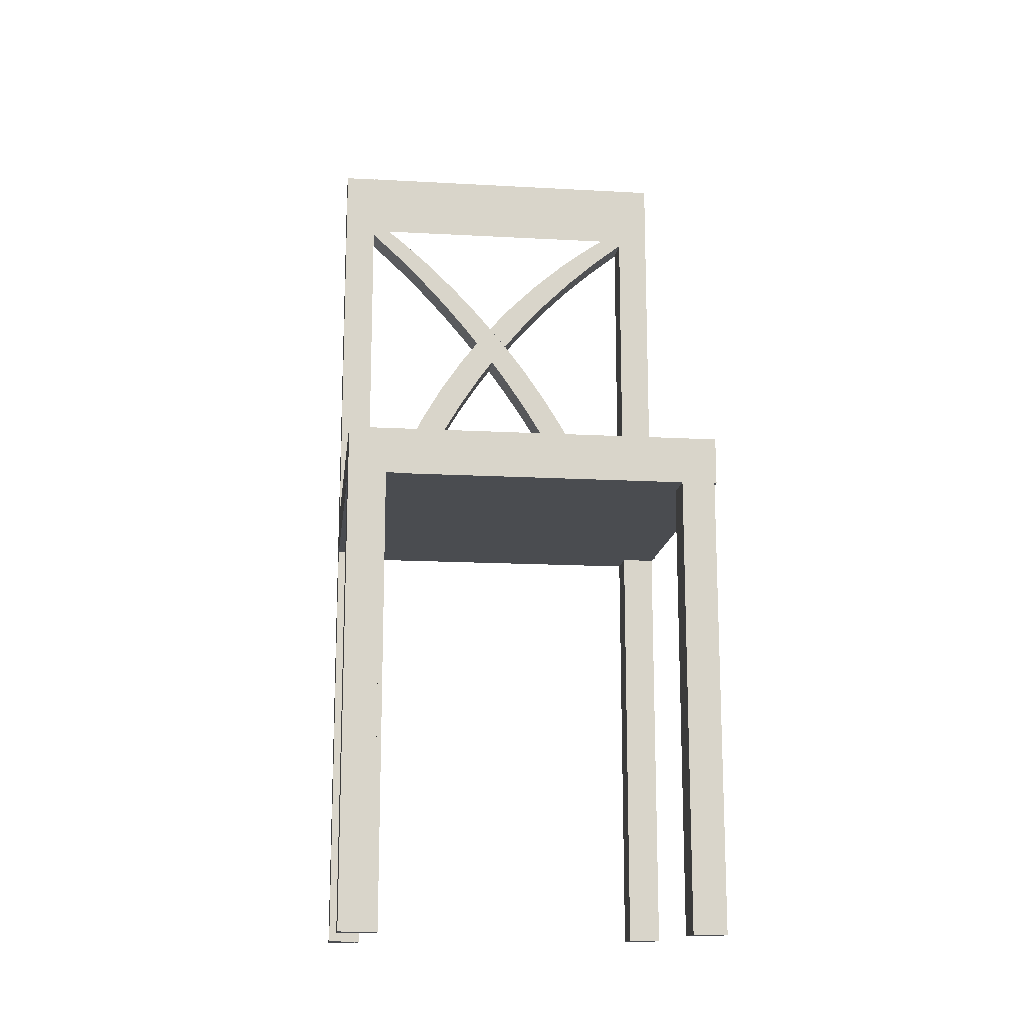
<metadata>
{"format":"obj","ext":"obj","renderer":"f3d","projection":"perspective","resolution":1024,"background":"white","views":[{"elev":-15.0,"azim":173.3,"up":"+Y"}]}
</metadata>
<code>
v 0.1684 -0.1072 0.02632
v 0.1684 -0.1072 0.04907
v 0.1699 -0.1072 0.0377
v 0.1684 -0.06324 0.02632
v -0.149 -0.1072 0.04907
v 0.1684 -0.06324 0.04907
v 0.1684 -0.06324 -0.2159
v 0.1374 -0.1072 0.04907
v -0.1801 -0.1072 0.04907
v 0.1374 -0.06324 0.04907
v 0.1684 0.3391 0.08014
v 0.1684 -0.1072 -0.2159
v -0.1821 -0.06324 -0.2698
v 0.1146 -0.1072 0.08014
v 0.1374 -0.06421 0.04907
v 0.1684 -0.5237 0.04907
v -0.1801 -0.1072 -0.2368
v -0.1801 -0.06324 0.04907
v -0.149 -0.5214 0.04907
v -0.149 -0.06324 0.04907
v 0.1684 0.2883 0.04907
v 0.1684 -0.06324 -0.2387
v -0.1802 -0.06324 0.02737
v -0.149 -0.1072 0.08014
v 0.1374 -0.1072 0.08014
v 0.1374 -0.5237 0.04907
v 0.1669 -0.5237 0.05249
v 0.1374 -0.5237 0.08014
v -0.1802 -0.1072 0.02737
v -0.149 -0.06421 0.04907
v -0.1816 -0.06324 0.0377
v -0.1801 0.3391 0.08014
v -0.1801 -0.5214 0.04907
v 0.1374 -0.03754 0.04907
v 0.1684 -0.5237 0.08014
v 0.1684 0.3391 0.04907
v 0.1374 -0.06421 0.0481
v 0.1374 -0.06421 0.08014
v 0.1332 -0.1072 -0.2345
v 0.1684 -0.1072 -0.2345
v -0.1821 -0.06324 -0.2368
v 0.164 -0.06324 -0.2493
v -0.1263 -0.1072 0.08014
v -0.149 -0.06421 0.08014
v 0.126 -0.1072 0.08164
v 0.1669 -0.1072 0.05249
v -0.1819 -0.1072 -0.2368
v -0.1816 -0.1072 0.0377
v -0.1821 -0.06324 0.05967
v -0.1801 -0.5214 0.08014
v -0.1801 0.2883 0.04907
v -0.1757 -0.5214 0.05967
v -0.149 -0.5214 0.08014
v -0.149 -0.03754 0.04907
v 0.1374 -0.03754 0.0481
v 0.1374 -0.03754 0.08014
v 0.1374 0.2883 0.04907
v 0.1374 0.3391 0.08014
v 0.1001 -0.06421 0.04902
v 0.1001 -0.06421 0.08014
v -0.149 -0.1072 -0.2368
v 0.1684 -0.1072 -0.2387
v 0.1699 -0.1072 -0.2273
v -0.1821 -0.1072 -0.2698
v 0.1684 -0.06324 -0.2613
v 0.1571 -0.06324 -0.2584
v -0.1376 -0.1072 0.08164
v 0.1374 0.2883 0.08014
v -0.1801 -0.1072 -0.2698
v -0.149 -0.03754 0.08014
v -0.149 -0.03754 0.04902
v -0.108 -0.06421 0.08014
v -0.149 0.3391 0.08014
v -0.149 0.2883 0.04856
v -0.149 0.2699 0.04907
v -0.1801 0.3391 0.04907
v -0.1687 -0.5214 0.06877
v -0.1596 -0.5214 0.07575
v 0.1169 -0.03754 0.04902
v 0.1169 -0.03754 0.08014
v 0.1374 0.2699 0.04907
v 0.1374 0.2883 0.0486
v 0.1374 0.3391 0.04907
v 0.1001 -0.06421 0.0481
v 0.1332 -0.5264 -0.2345
v 0.1332 -0.1072 -0.2698
v -0.1801 -0.5278 -0.2368
v 0.1684 -0.5264 -0.2387
v -0.1821 -0.1072 -0.2368
v 0.148 -0.06324 -0.2654
v -0.149 -0.06421 0.04902
v -0.108 -0.06421 0.04902
v -0.1215 -0.03754 0.08014
v -0.149 0.2883 0.08014
v -0.149 0.2699 0.04856
v -0.149 0.2883 0.04902
v -0.149 0.2883 0.04907
v -0.149 0.3391 0.04907
v -0.149 0.2699 0.04902
v -0.1215 -0.03754 0.04902
v 0.1169 -0.03754 0.0481
v 0.1374 0.2699 0.08014
v 0.1374 0.2699 0.04856
v 0.1684 0.2883 0.04856
v 0.08967 -0.03754 0.0481
v 0.1684 -0.5264 -0.2345
v -0.149 -0.1072 -0.2698
v -0.149 -0.5278 -0.2368
v -0.149 -0.06324 -0.2698
v 0.1374 -0.06324 -0.2698
v 0.08967 -0.03754 0.08014
v -0.149 0.2699 0.08014
v -0.1801 -0.5278 -0.2698
v -0.149 -0.06324 0.04856
v -0.09559 -0.03754 0.08014
v -0.1184 0.2457 0.04856
v -0.149 0.2883 0.04902
v 0.1134 -0.02712 0.08014
v 0.08967 -0.03754 0.04902
v 0.109 0.2437 0.08014
v 0.109 0.2437 0.04856
v 0.1374 0.2883 0.04856
v 0.1374 0.3391 0.0486
v 0.105 0.2626 0.08014
v 0.1332 -0.5264 -0.2698
v 0.1146 -0.1072 -0.2698
v -0.149 -0.5278 -0.2698
v 0.1684 -0.5264 -0.2613
v -0.1263 -0.06324 -0.2698
v 0.1684 -0.06324 -0.2698
v 0.1146 -0.06324 -0.2698
v -0.149 -0.06421 0.04856
v -0.1004 0.00666 0.08014
v -0.1184 0.2457 0.08014
v -0.1139 0.2656 0.04856
v -0.1185 -0.03047 0.08014
v 0.1134 -0.02712 0.04902
v 0.105 0.2626 0.04856
v 0.1374 -0.5264 -0.2698
v 0.126 -0.1072 -0.2713
v -0.1263 -0.1072 -0.2698
v 0.164 -0.5264 -0.2493
v -0.09559 -0.03754 0.04902
v -0.09505 -0.03639 0.08014
v -0.1139 0.2656 0.08014
v -0.0892 0.22 0.04856
v -0.149 0.3391 0.04902
v -0.1185 -0.03047 0.04764
v 0.09745 0.01152 0.08014
v 0.08822 -0.03383 0.04902
v 0.09745 0.01152 0.04902
v 0.0816 0.2163 0.04856
v 0.0816 0.2163 0.08014
v 0.1374 -0.1072 -0.2698
v 0.148 -0.5264 -0.2654
v -0.1376 -0.1072 -0.2713
v 0.1571 -0.5264 -0.2584
v 0.1684 -0.5264 -0.2698
v -0.1215 -0.03754 0.04764
v -0.08053 0.04285 0.08014
v -0.0892 0.22 0.08014
v -0.08044 0.2405 0.04856
v 0.07894 0.049 0.08014
v 0.08822 -0.03383 0.08014
v 0.07894 0.049 0.04902
v 0.074 0.2354 0.08014
v 0.074 0.2354 0.04856
v -0.09559 -0.03754 0.04764
v -0.0774 -0.001955 0.08014
v -0.1004 0.00666 0.04764
v -0.08044 0.2405 0.08014
v -0.06135 0.1927 0.04856
v 0.07215 0.001698 0.04902
v 0.05533 0.1879 0.04856
v 0.05533 0.1879 0.08014
v -0.05887 0.078 0.08014
v -0.09505 -0.03639 0.04764
v -0.08053 0.04285 0.04764
v -0.06135 0.1927 0.08014
v -0.0487 0.2133 0.04856
v -0.0487 0.2133 0.08014
v 0.07215 0.001698 0.08014
v 0.05795 0.08515 0.04902
v 0.05795 0.08515 0.08014
v 0.04437 0.2066 0.08014
v 0.04437 0.2066 0.04856
v -0.05842 0.03177 0.08014
v -0.0774 -0.001955 0.04764
v -0.03499 0.1639 0.04856
v 0.05422 0.03633 0.04902
v 0.03018 0.1585 0.04856
v 0.03018 0.1585 0.08014
v -0.03814 0.06472 0.08014
v -0.05887 0.078 0.04764
v -0.03499 0.1639 0.08014
v -0.01887 0.1841 0.04856
v -0.01887 0.1841 0.08014
v 0.05422 0.03633 0.08014
v 0.03458 0.1198 0.08014
v 0.03458 0.1198 0.04902
v 0.0162 0.1764 0.08014
v 0.0162 0.1764 0.04856
v -0.03549 0.112 0.08014
v -0.05842 0.03177 0.04764
v -0.01469 0.1393 0.04856
v -0.01469 0.1393 0.08014
v 0.03448 0.06995 0.04902
v 0.01725 0.1421 0.04856
v 0.01725 0.1421 0.08014
v -0.01659 0.09685 0.08014
v -0.03814 0.06472 0.04764
v -0.03549 0.112 0.04764
v -0.01044 0.1449 0.04856
v -0.01469 0.1393 0.04902
v 0.002442 0.1601 0.04856
v 0.03448 0.06995 0.08014
v 0.01725 0.1421 0.04902
v 0.01299 0.1025 0.08014
v 0.008936 0.1528 0.04856
v 0.000162 0.1198 0.08014
v -0.01019 0.1338 0.04764
v 0.002442 0.1601 0.04902
v 0.01299 0.1025 0.04902
v 0.002442 0.1601 0.08014
v -0.01659 0.09685 0.04764
v -0.01044 0.1449 0.04902
v -0.01019 0.1338 0.04902
v -0.01469 0.1393 0.04764
v 0.006194 0.1281 0.04902
v 0.008936 0.1528 0.04902
v 0.000162 0.1198 0.04764
v 0.000162 0.1198 0.04902
v 0.1374 0.2883 0.0481
v 0.1684 -0.03754 0.04856
v -0.1376 -0.06421 0.08164
v -0.1821 -0.1072 0.05967
g mesh1_mesh1-geometry
f 1 2 3
f 3 2 1
f 4 2 1
f 1 2 4
f 5 2 1
f 1 2 5
f 2 4 6
f 6 4 2
f 1 7 4
f 4 7 1
f 5 8 2
f 2 8 5
f 5 1 9
f 9 1 5
f 4 10 6
f 6 10 4
f 2 11 6
f 6 11 2
f 10 2 6
f 6 2 10
f 7 1 12
f 12 1 7
f 13 4 7
f 7 4 13
f 5 14 8
f 8 14 5
f 8 2 15
f 15 2 8
f 8 16 2
f 2 16 8
f 9 1 17
f 17 1 9
f 5 18 9
f 9 18 5
f 9 19 5
f 5 19 9
f 10 4 20
f 20 4 10
f 10 21 6
f 6 21 10
f 16 11 2
f 2 11 16
f 6 11 21
f 21 11 6
f 2 10 15
f 15 10 2
f 17 1 12
f 12 1 17
f 12 22 7
f 7 22 12
f 23 4 13
f 13 4 23
f 13 7 22
f 22 7 13
f 24 14 5
f 5 14 24
f 8 14 25
f 25 14 8
f 15 25 8
f 8 25 15
f 16 8 26
f 26 8 16
f 2 27 16
f 16 27 2
f 28 2 16
f 16 2 28
f 17 29 9
f 9 29 17
f 30 18 5
f 5 18 30
f 9 31 18
f 18 31 9
f 18 29 9
f 9 29 18
f 32 9 18
f 18 9 32
f 19 9 33
f 33 9 19
f 19 24 5
f 5 24 19
f 20 4 18
f 18 4 20
f 21 10 34
f 34 10 21
f 11 16 35
f 35 16 11
f 21 11 36
f 36 11 21
f 10 37 15
f 15 37 10
f 38 10 15
f 15 10 38
f 17 12 39
f 39 12 17
f 40 22 12
f 12 22 40
f 18 4 23
f 23 4 18
f 41 23 13
f 13 23 41
f 13 18 23
f 23 18 13
f 13 22 42
f 42 22 13
f 14 24 43
f 43 24 14
f 44 5 24
f 24 5 44
f 14 45 25
f 25 45 14
f 38 14 25
f 25 14 38
f 28 8 25
f 25 8 28
f 25 15 38
f 38 15 25
f 8 28 26
f 26 28 8
f 16 26 28
f 28 26 16
f 27 2 46
f 46 2 27
f 27 35 16
f 16 35 27
f 2 28 25
f 25 28 2
f 29 17 47
f 47 17 29
f 29 9 48
f 48 9 29
f 18 30 20
f 20 30 18
f 5 44 30
f 30 44 5
f 31 9 48
f 48 9 31
f 23 31 18
f 18 31 23
f 31 49 18
f 18 49 31
f 29 18 47
f 47 18 29
f 50 9 32
f 32 9 50
f 32 18 51
f 51 18 32
f 9 50 33
f 33 50 9
f 52 19 33
f 33 19 52
f 24 19 53
f 53 19 24
f 18 54 20
f 20 54 18
f 55 10 34
f 34 10 55
f 10 56 34
f 34 56 10
f 34 57 21
f 21 57 34
f 28 11 35
f 35 11 28
f 36 58 11
f 11 58 36
f 57 36 21
f 21 36 57
f 37 10 55
f 55 10 37
f 59 15 37
f 37 15 59
f 10 38 56
f 56 38 10
f 15 60 38
f 38 60 15
f 39 12 40
f 40 12 39
f 17 39 61
f 61 39 17
f 22 40 62
f 62 40 22
f 63 40 12
f 12 40 63
f 41 31 23
f 23 31 41
f 64 41 13
f 13 41 64
f 64 18 13
f 13 18 64
f 65 42 22
f 22 42 65
f 13 42 66
f 66 42 13
f 24 67 43
f 43 67 24
f 43 44 24
f 24 44 43
f 14 60 43
f 43 60 14
f 24 50 44
f 44 50 24
f 14 38 60
f 60 38 14
f 38 68 25
f 25 68 38
f 68 28 25
f 25 28 68
f 27 25 28
f 28 25 27
f 2 25 46
f 46 25 2
f 25 27 46
f 46 27 25
f 35 27 28
f 28 27 35
f 69 47 17
f 17 47 69
f 30 70 20
f 20 70 30
f 30 71 20
f 20 71 30
f 72 30 44
f 44 30 72
f 70 30 44
f 44 30 70
f 49 31 41
f 41 31 49
f 47 18 64
f 64 18 47
f 73 50 32
f 32 50 73
f 74 18 51
f 51 18 74
f 51 75 18
f 18 75 51
f 32 51 76
f 76 51 32
f 50 52 33
f 33 52 50
f 77 19 52
f 52 19 77
f 19 78 53
f 53 78 19
f 50 24 53
f 53 24 50
f 54 18 75
f 75 18 54
f 20 70 54
f 54 70 20
f 20 71 54
f 54 71 20
f 34 79 55
f 55 79 34
f 80 34 56
f 56 34 80
f 81 56 34
f 34 56 81
f 57 34 81
f 81 34 57
f 21 82 57
f 57 82 21
f 11 28 68
f 68 28 11
f 58 36 73
f 73 36 58
f 11 68 58
f 58 68 11
f 36 57 83
f 83 57 36
f 55 84 37
f 37 84 55
f 60 15 59
f 59 15 60
f 59 37 84
f 84 37 59
f 56 60 38
f 38 60 56
f 68 38 56
f 56 38 68
f 40 85 39
f 39 85 40
f 86 61 39
f 39 61 86
f 61 87 17
f 17 87 61
f 40 63 62
f 62 63 40
f 88 40 62
f 62 40 88
f 62 65 22
f 22 65 62
f 41 64 89
f 89 64 41
f 13 69 64
f 64 69 13
f 42 65 66
f 66 65 42
f 13 66 90
f 90 66 13
f 43 72 44
f 44 72 43
f 43 60 72
f 72 60 43
f 44 50 70
f 70 50 44
f 47 69 64
f 64 69 47
f 87 69 17
f 17 69 87
f 71 30 91
f 91 30 71
f 30 72 92
f 92 72 30
f 72 93 44
f 44 93 72
f 44 93 70
f 70 93 44
f 64 89 47
f 47 89 64
f 94 50 73
f 73 50 94
f 73 36 32
f 32 36 73
f 95 18 74
f 74 18 95
f 96 74 51
f 51 74 96
f 75 51 97
f 97 51 75
f 98 51 76
f 76 51 98
f 32 98 76
f 76 98 32
f 50 77 52
f 52 77 50
f 78 19 77
f 77 19 78
f 78 50 53
f 53 50 78
f 54 99 75
f 75 99 54
f 75 70 54
f 54 70 75
f 54 93 70
f 70 93 54
f 100 54 71
f 71 54 100
f 99 54 71
f 71 54 99
f 34 80 79
f 79 80 34
f 55 79 101
f 101 79 55
f 60 56 80
f 80 56 60
f 56 81 102
f 102 81 56
f 57 103 81
f 81 103 57
f 82 21 104
f 104 21 82
f 103 57 82
f 82 57 103
f 82 83 57
f 57 83 82
f 94 58 73
f 73 58 94
f 58 94 68
f 68 94 58
f 32 36 83
f 83 36 32
f 84 55 101
f 101 55 84
f 59 72 60
f 60 72 59
f 105 59 84
f 84 59 105
f 68 56 102
f 102 56 68
f 85 40 106
f 106 40 85
f 85 86 39
f 39 86 85
f 61 86 107
f 107 86 61
f 87 61 108
f 108 61 87
f 40 88 106
f 106 88 40
f 88 65 62
f 62 65 88
f 109 69 13
f 13 69 109
f 66 65 90
f 90 65 66
f 13 90 110
f 110 90 13
f 60 111 72
f 72 111 60
f 70 50 112
f 112 50 70
f 69 87 113
f 113 87 69
f 30 92 91
f 91 92 30
f 91 100 71
f 71 100 91
f 91 114 71
f 71 114 91
f 72 59 92
f 92 59 72
f 72 115 93
f 93 115 72
f 112 50 94
f 94 50 112
f 18 95 114
f 114 95 18
f 116 74 95
f 95 74 116
f 117 95 74
f 74 95 117
f 74 96 117
f 117 96 74
f 96 51 97
f 97 51 96
f 51 98 97
f 97 98 51
f 75 117 97
f 97 117 75
f 98 32 83
f 83 32 98
f 50 78 77
f 77 78 50
f 117 75 99
f 99 75 117
f 75 116 99
f 99 116 75
f 70 75 112
f 112 75 70
f 93 54 100
f 100 54 93
f 71 95 99
f 99 95 71
f 118 79 80
f 80 79 118
f 80 119 79
f 79 119 80
f 79 105 101
f 101 105 79
f 60 80 111
f 111 80 60
f 81 120 102
f 102 120 81
f 121 81 103
f 103 81 121
f 122 82 104
f 104 82 122
f 103 82 122
f 122 82 103
f 83 82 123
f 123 82 83
f 84 101 105
f 105 101 84
f 59 105 119
f 119 105 59
f 124 102 68
f 68 102 124
f 88 85 106
f 106 85 88
f 86 85 125
f 125 85 86
f 107 86 126
f 126 86 107
f 127 61 107
f 107 61 127
f 61 127 108
f 108 127 61
f 127 87 108
f 108 87 127
f 65 88 128
f 128 88 65
f 109 113 69
f 69 113 109
f 13 129 109
f 109 129 13
f 90 65 130
f 130 65 90
f 90 130 110
f 110 130 90
f 13 110 131
f 131 110 13
f 72 111 115
f 115 111 72
f 87 127 113
f 113 127 87
f 92 100 91
f 91 100 92
f 114 91 132
f 132 91 114
f 71 114 95
f 95 114 71
f 119 92 59
f 59 92 119
f 115 133 93
f 93 133 115
f 100 115 93
f 93 115 100
f 134 94 112
f 112 94 134
f 116 135 74
f 74 135 116
f 99 116 95
f 95 116 99
f 95 117 99
f 99 117 95
f 97 117 96
f 96 117 97
f 98 96 97
f 97 96 98
f 123 98 83
f 83 98 123
f 112 116 75
f 75 116 112
f 136 93 100
f 100 93 136
f 79 118 137
f 137 118 79
f 118 111 80
f 80 111 118
f 119 80 111
f 111 80 119
f 137 119 79
f 79 119 137
f 105 79 119
f 119 79 105
f 120 81 121
f 121 81 120
f 102 124 120
f 120 124 102
f 103 138 121
f 121 138 103
f 138 103 122
f 122 103 138
f 96 123 82
f 82 123 96
f 85 88 125
f 125 88 85
f 139 86 125
f 125 86 139
f 86 140 126
f 126 140 86
f 131 86 126
f 126 86 131
f 107 126 141
f 141 126 107
f 113 107 127
f 127 107 113
f 142 128 88
f 88 128 142
f 128 130 65
f 65 130 128
f 107 113 109
f 109 113 107
f 13 131 129
f 129 131 13
f 129 107 109
f 109 107 129
f 130 139 110
f 110 139 130
f 110 86 131
f 131 86 110
f 115 119 111
f 111 119 115
f 100 92 143
f 143 92 100
f 92 119 143
f 143 119 92
f 144 133 115
f 115 133 144
f 93 133 136
f 136 133 93
f 115 100 143
f 143 100 115
f 134 145 94
f 94 145 134
f 116 112 134
f 134 112 116
f 146 135 116
f 116 135 146
f 96 98 147
f 147 98 96
f 98 123 147
f 147 123 98
f 100 148 136
f 136 148 100
f 149 137 118
f 118 137 149
f 111 118 149
f 149 118 111
f 150 111 119
f 119 111 150
f 119 137 151
f 151 137 119
f 152 120 121
f 121 120 152
f 120 124 153
f 153 124 120
f 121 138 152
f 152 138 121
f 123 96 147
f 147 96 123
f 125 88 142
f 142 88 125
f 86 139 154
f 154 139 86
f 125 155 139
f 139 155 125
f 140 86 154
f 154 86 140
f 141 131 126
f 126 131 141
f 156 107 141
f 141 107 156
f 107 129 141
f 141 129 107
f 128 142 157
f 157 142 128
f 130 128 158
f 158 128 130
f 131 141 129
f 129 141 131
f 139 130 158
f 158 130 139
f 110 139 154
f 154 139 110
f 86 110 154
f 154 110 86
f 119 115 143
f 143 115 119
f 143 159 100
f 100 159 143
f 144 160 133
f 133 160 144
f 144 143 115
f 115 143 144
f 148 133 136
f 136 133 148
f 161 145 134
f 134 145 161
f 134 146 116
f 116 146 134
f 146 162 135
f 135 162 146
f 148 100 159
f 159 100 148
f 137 149 151
f 151 149 137
f 111 149 163
f 163 149 111
f 111 150 164
f 164 150 111
f 119 165 150
f 150 165 119
f 119 151 165
f 165 151 119
f 120 152 153
f 153 152 120
f 153 124 166
f 166 124 153
f 152 138 167
f 167 138 152
f 125 142 157
f 157 142 125
f 125 157 155
f 155 157 125
f 158 155 139
f 139 155 158
f 128 157 155
f 155 157 128
f 128 155 158
f 158 155 128
f 159 143 168
f 168 143 159
f 169 160 144
f 144 160 169
f 170 160 133
f 133 160 170
f 143 144 168
f 168 144 143
f 133 148 170
f 170 148 133
f 161 171 145
f 145 171 161
f 146 134 161
f 161 134 146
f 172 162 146
f 146 162 172
f 171 135 162
f 162 135 171
f 159 170 148
f 148 170 159
f 163 151 149
f 149 151 163
f 111 163 164
f 164 163 111
f 173 164 150
f 150 164 173
f 150 165 173
f 173 165 150
f 151 163 165
f 165 163 151
f 174 153 152
f 152 153 174
f 166 138 124
f 124 138 166
f 153 166 175
f 175 166 153
f 138 166 167
f 167 166 138
f 152 167 174
f 174 167 152
f 168 170 159
f 159 170 168
f 169 176 160
f 160 176 169
f 169 177 144
f 144 177 169
f 160 170 178
f 178 170 160
f 168 144 177
f 177 144 168
f 179 171 161
f 161 171 179
f 135 171 145
f 145 171 135
f 161 172 146
f 146 172 161
f 172 180 162
f 162 180 172
f 162 181 171
f 171 181 162
f 164 163 182
f 182 163 164
f 164 173 182
f 182 173 164
f 173 165 183
f 183 165 173
f 184 165 163
f 163 165 184
f 153 174 175
f 175 174 153
f 175 166 185
f 185 166 175
f 185 167 166
f 166 167 185
f 174 167 186
f 186 167 174
f 177 170 168
f 168 170 177
f 187 176 169
f 169 176 187
f 178 176 160
f 160 176 178
f 177 169 188
f 188 169 177
f 177 178 170
f 170 178 177
f 179 181 171
f 171 181 179
f 172 161 179
f 179 161 172
f 189 180 172
f 172 180 189
f 181 162 180
f 180 162 181
f 182 163 184
f 184 163 182
f 190 182 173
f 173 182 190
f 165 184 183
f 183 184 165
f 173 183 190
f 190 183 173
f 191 175 174
f 174 175 191
f 175 185 192
f 192 185 175
f 167 185 186
f 186 185 167
f 174 186 191
f 191 186 174
f 193 176 187
f 187 176 193
f 187 188 169
f 169 188 187
f 176 178 194
f 194 178 176
f 188 178 177
f 177 178 188
f 195 181 179
f 179 181 195
f 195 172 179
f 179 172 195
f 189 196 180
f 180 196 189
f 172 195 189
f 189 195 172
f 180 197 181
f 181 197 180
f 182 184 198
f 198 184 182
f 182 190 198
f 198 190 182
f 199 183 184
f 184 183 199
f 190 183 200
f 200 183 190
f 175 191 192
f 192 191 175
f 192 185 201
f 201 185 192
f 185 202 186
f 186 202 185
f 191 186 202
f 202 186 191
f 193 203 176
f 176 203 193
f 193 204 187
f 187 204 193
f 188 187 204
f 204 187 188
f 188 194 178
f 178 194 188
f 194 203 176
f 176 203 194
f 195 197 181
f 181 197 195
f 205 196 189
f 189 196 205
f 197 180 196
f 196 180 197
f 206 189 195
f 195 189 206
f 198 184 199
f 199 184 198
f 207 198 190
f 190 198 207
f 183 199 200
f 200 199 183
f 190 200 207
f 207 200 190
f 208 192 191
f 191 192 208
f 202 185 201
f 201 185 202
f 192 201 209
f 209 201 192
f 191 202 208
f 208 202 191
f 210 203 193
f 193 203 210
f 204 193 211
f 211 193 204
f 204 194 188
f 188 194 204
f 203 194 212
f 212 194 203
f 206 197 195
f 195 197 206
f 213 196 205
f 205 196 213
f 189 214 205
f 205 214 189
f 215 197 196
f 196 197 215
f 214 189 206
f 206 189 214
f 198 199 216
f 216 199 198
f 198 207 216
f 216 207 198
f 209 200 199
f 199 200 209
f 207 200 217
f 217 200 207
f 217 192 208
f 208 192 217
f 201 215 202
f 202 215 201
f 218 209 201
f 201 209 218
f 192 217 209
f 209 217 192
f 208 202 219
f 219 202 208
f 210 206 203
f 203 206 210
f 210 211 193
f 193 211 210
f 211 194 204
f 204 194 211
f 211 212 194
f 194 212 211
f 212 206 203
f 203 206 212
f 220 197 206
f 206 197 220
f 196 213 215
f 215 213 196
f 214 213 205
f 205 213 214
f 221 214 205
f 205 214 221
f 206 205 214
f 214 205 206
f 222 197 215
f 215 197 222
f 216 199 209
f 209 199 216
f 223 216 207
f 207 216 223
f 200 209 217
f 217 209 200
f 207 217 223
f 223 217 207
f 219 217 208
f 208 217 219
f 224 215 201
f 201 215 224
f 219 202 215
f 215 202 219
f 216 209 218
f 218 209 216
f 218 201 224
f 224 201 218
f 206 210 220
f 220 210 206
f 211 210 225
f 225 210 211
f 225 212 211
f 211 212 225
f 206 212 205
f 205 212 206
f 220 224 197
f 197 224 220
f 226 215 213
f 213 215 226
f 213 214 226
f 226 214 213
f 214 221 227
f 227 221 214
f 228 221 205
f 205 221 228
f 197 222 224
f 224 222 197
f 215 226 222
f 222 226 215
f 215 224 222
f 222 224 215
f 222 219 215
f 215 219 222
f 216 223 218
f 218 223 216
f 223 217 229
f 229 217 223
f 217 219 230
f 230 219 217
f 218 224 220
f 220 224 218
f 220 225 210
f 210 225 220
f 225 228 212
f 212 228 225
f 205 212 228
f 228 212 205
f 227 226 214
f 214 226 227
f 231 227 221
f 221 227 231
f 225 221 228
f 228 221 225
f 232 222 226
f 226 222 232
f 219 222 230
f 230 222 219
f 232 218 223
f 223 218 232
f 230 229 217
f 217 229 230
f 223 229 232
f 232 229 223
f 218 232 220
f 220 232 218
f 225 220 232
f 232 220 225
f 232 226 227
f 227 226 232
f 227 231 232
f 232 231 227
f 221 225 231
f 231 225 221
f 229 222 232
f 232 222 229
f 229 230 222
f 222 230 229
f 225 232 231
f 231 232 225
g mesh2_mesh2-geometry
f 233 234 104
f 234 233 55
f 104 234 233
f 55 233 234
g mesh3_mesh3-geometry
l 44 235
g mesh4_mesh4-geometry
l 89 236

</code>
